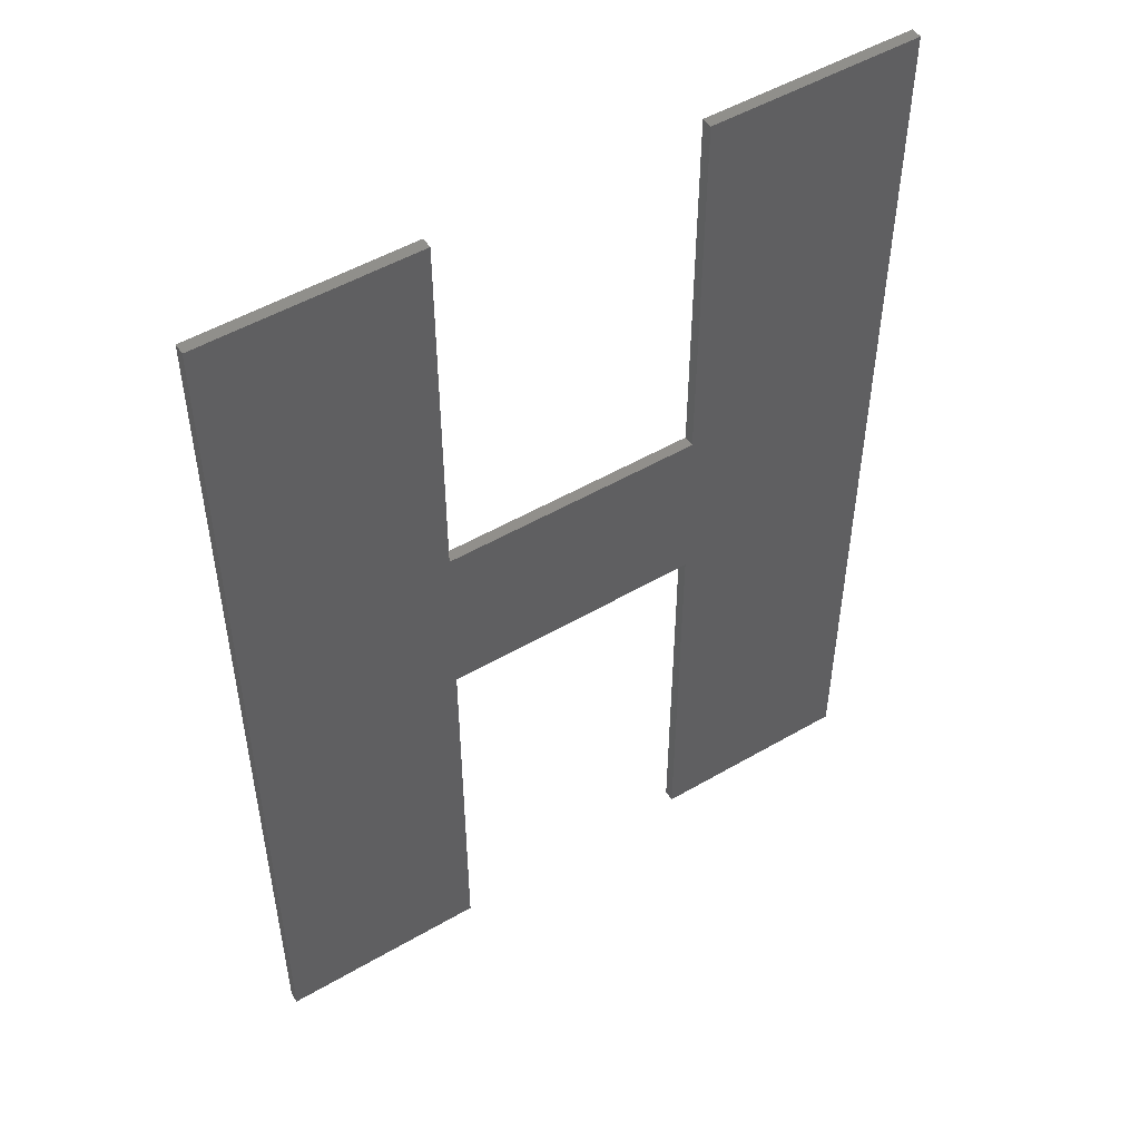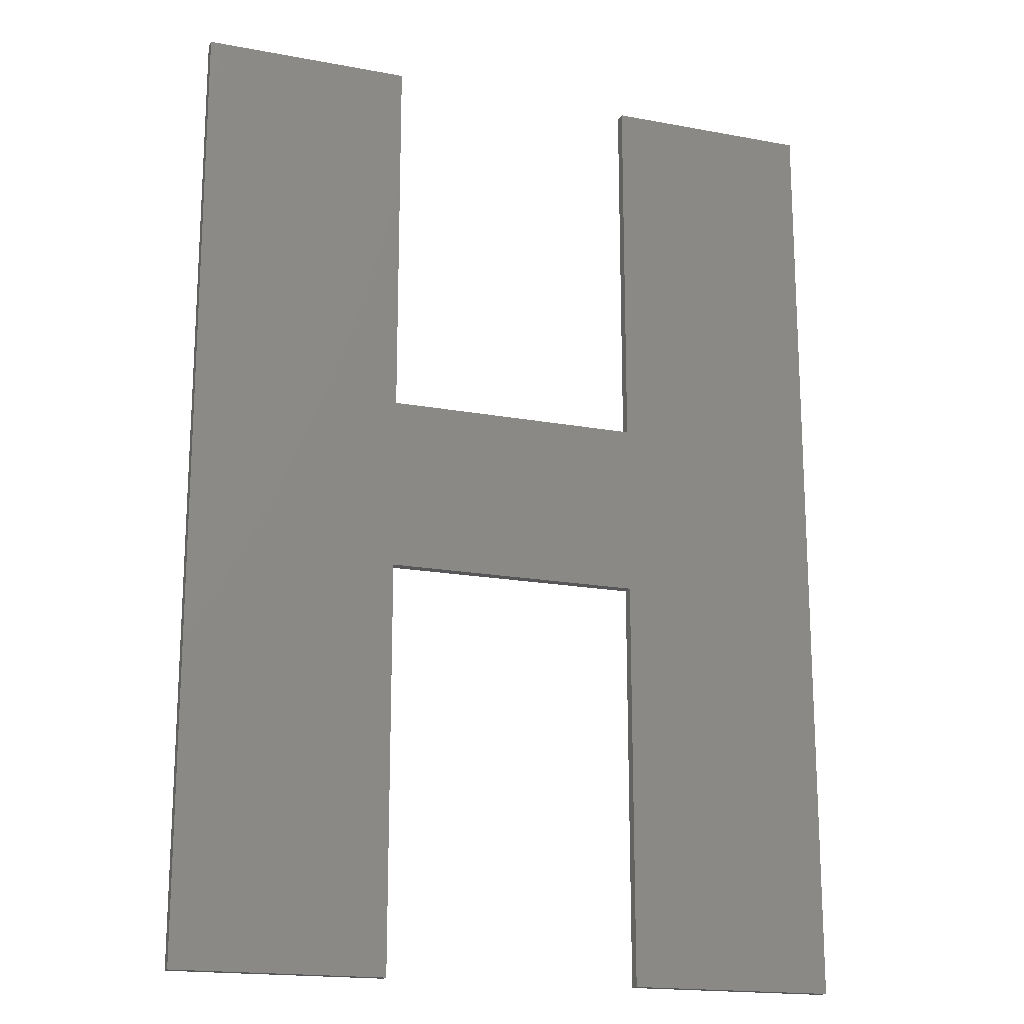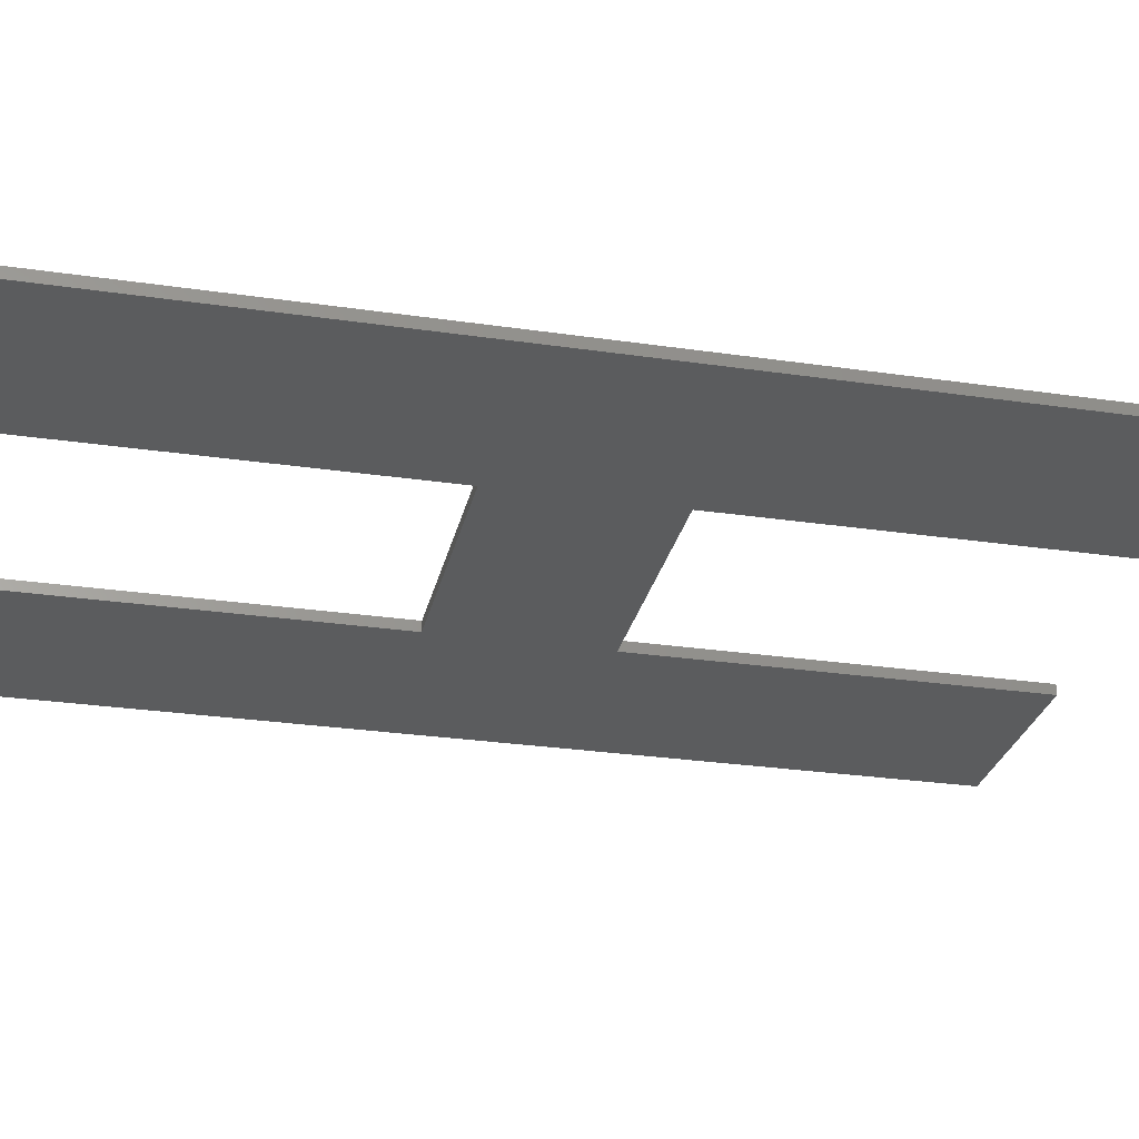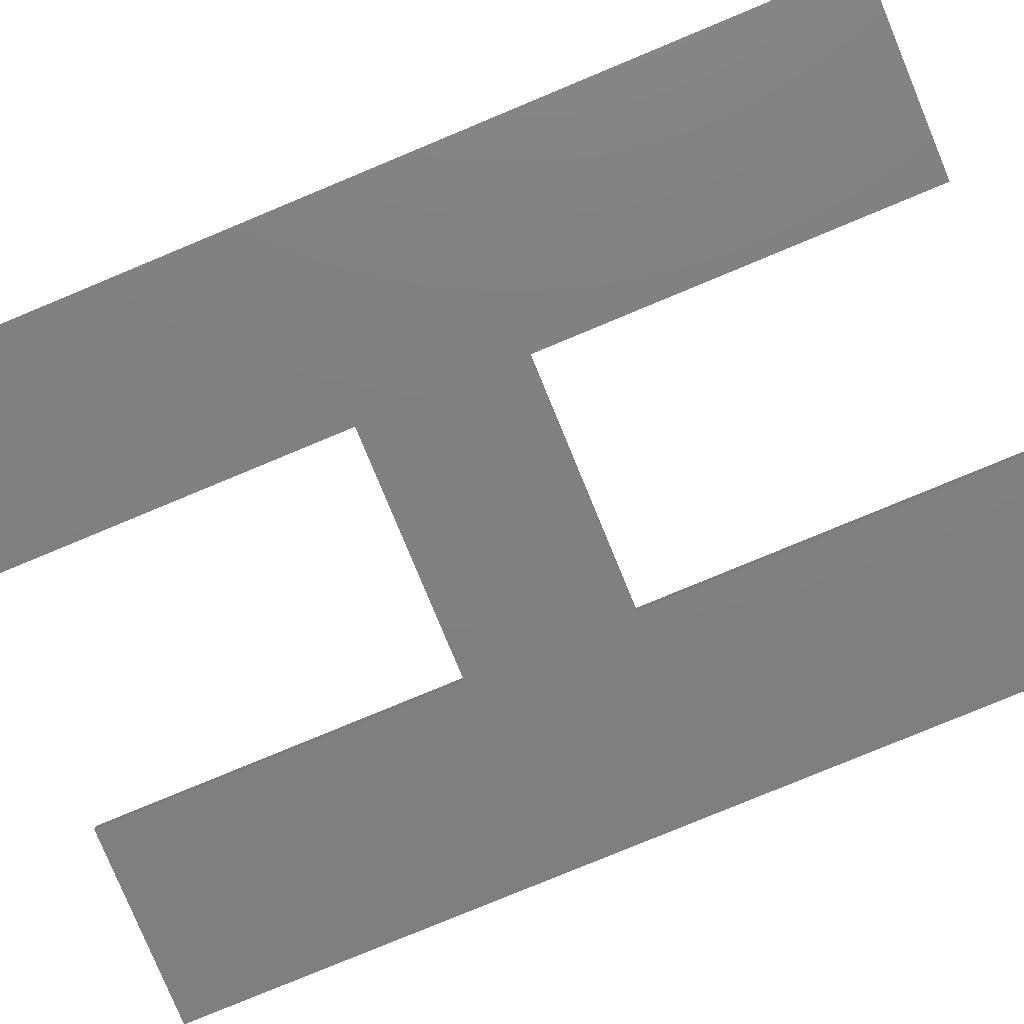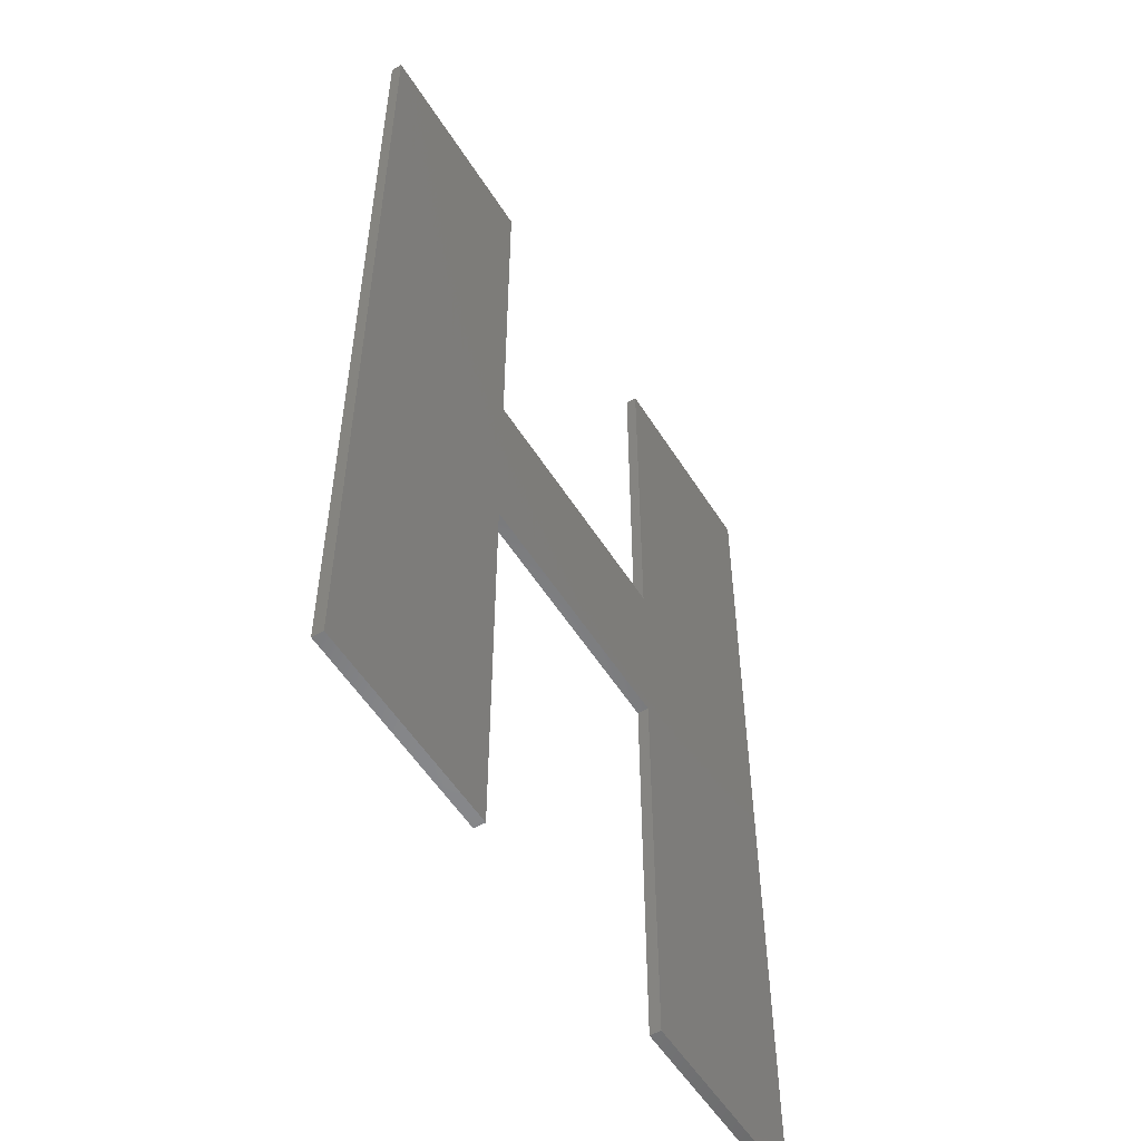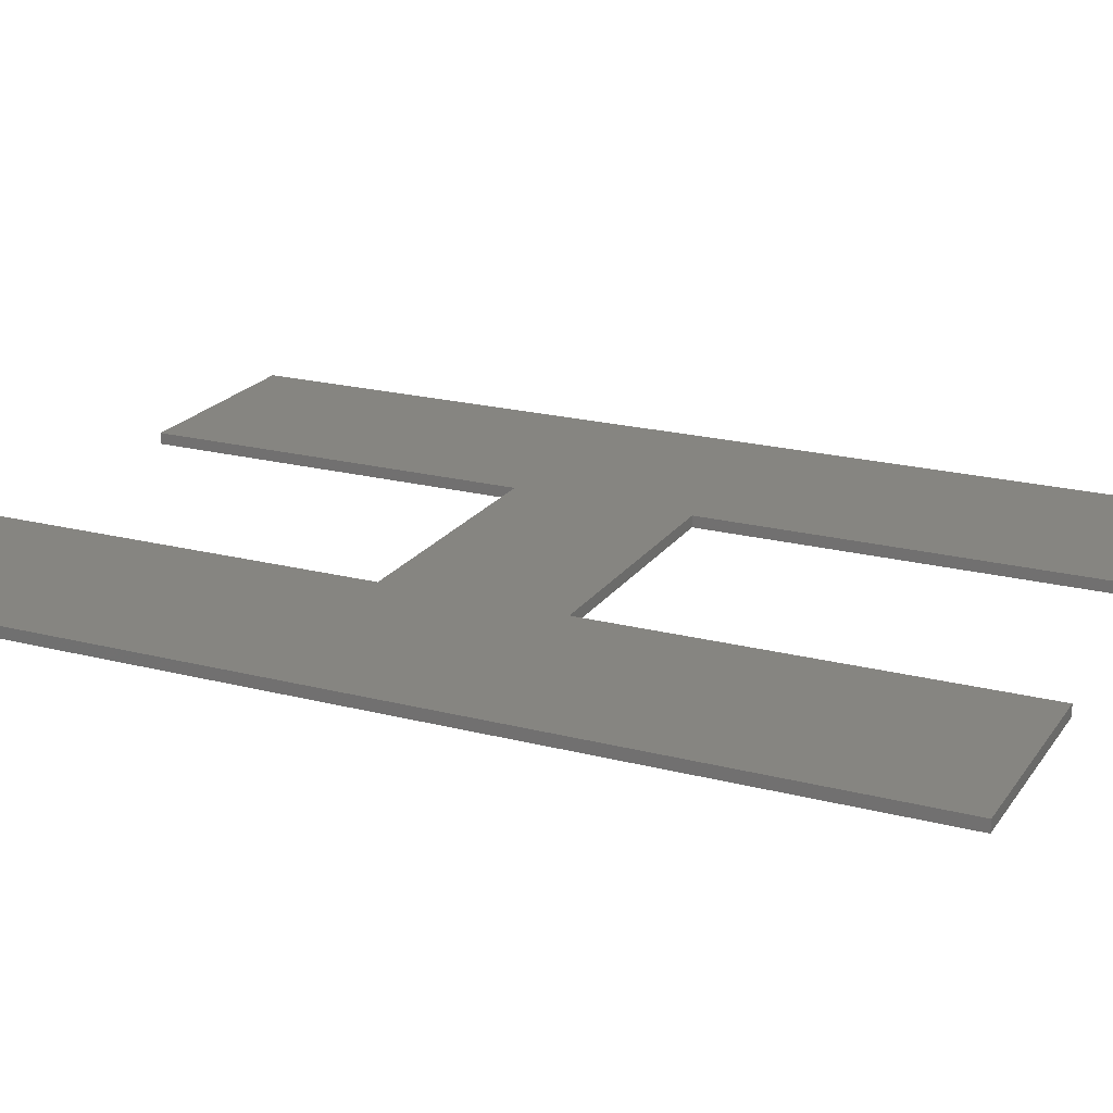
<metadata>
{"format":"stl","ext":"stl","renderer":"f3d","projection":"perspective","resolution":1024,"background":"white","views":[{"elev":50.9,"azim":147.6,"up":"+Y"},{"elev":-17.8,"azim":-20.2,"up":"+Y"},{"elev":-28.2,"azim":-102.5,"up":"+Z"},{"elev":-80.0,"azim":-67.5,"up":"+Z"},{"elev":-54.4,"azim":121.6,"up":"+Y"},{"elev":20.8,"azim":-65.0,"up":"+Z"}]}
</metadata>
<code>
# stl→obj: 24 verts, 44 faces
v -29.77 -84.91 0
v -10.77 -47.93 0
v -10.77 -84.91 0
v -29.77 1.999 0
v -10.77 -32.21 0
v -10.77 1.999 0
v 12.62 -32.21 0
v 12.62 -47.93 0
v 31.62 -84.91 0
v 12.62 -84.91 0
v 31.62 1.999 0
v 12.62 1.999 0
v -29.77 1.999 1
v -10.77 -32.21 1
v -10.77 1.999 1
v -10.77 -47.93 1
v -29.77 -84.91 1
v -10.77 -84.91 1
v 12.62 -47.93 1
v 12.62 -32.21 1
v 31.62 1.999 1
v 12.62 1.999 1
v 31.62 -84.91 1
v 12.62 -84.91 1
f 1 2 3
f 4 2 1
f 2 4 5
f 5 4 6
f 2 7 8
f 7 2 5
f 8 9 10
f 9 8 11
f 7 11 8
f 11 7 12
f 13 14 15
f 14 13 16
f 17 16 13
f 16 17 18
f 14 19 20
f 19 14 16
f 20 21 22
f 19 21 20
f 21 19 23
f 23 19 24
f 2 19 16
f 19 2 8
f 10 19 8
f 19 10 24
f 10 23 24
f 23 10 9
f 23 11 21
f 11 23 9
f 11 22 21
f 22 11 12
f 7 22 12
f 22 7 20
f 7 14 20
f 14 7 5
f 14 6 15
f 6 14 5
f 6 13 15
f 13 6 4
f 1 13 4
f 13 1 17
f 1 18 17
f 18 1 3
f 18 2 16
f 2 18 3

</code>
